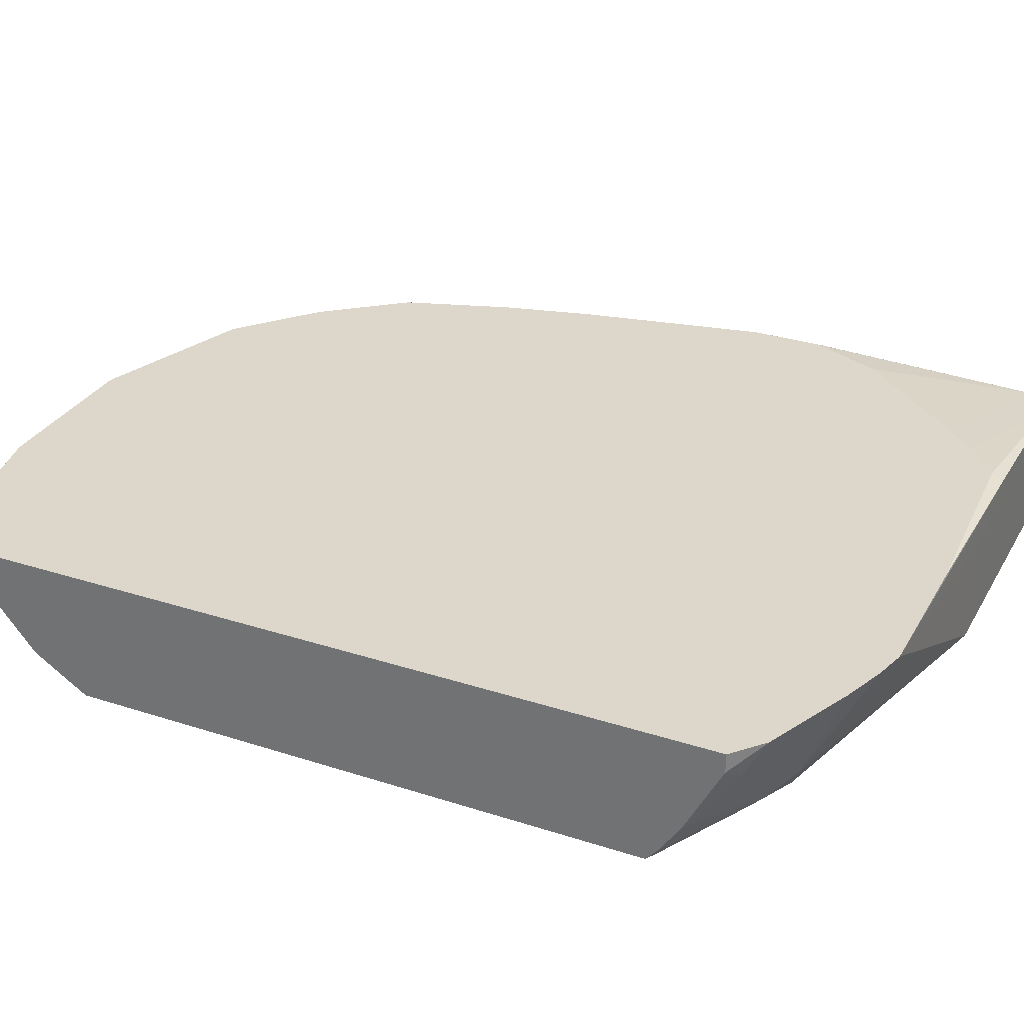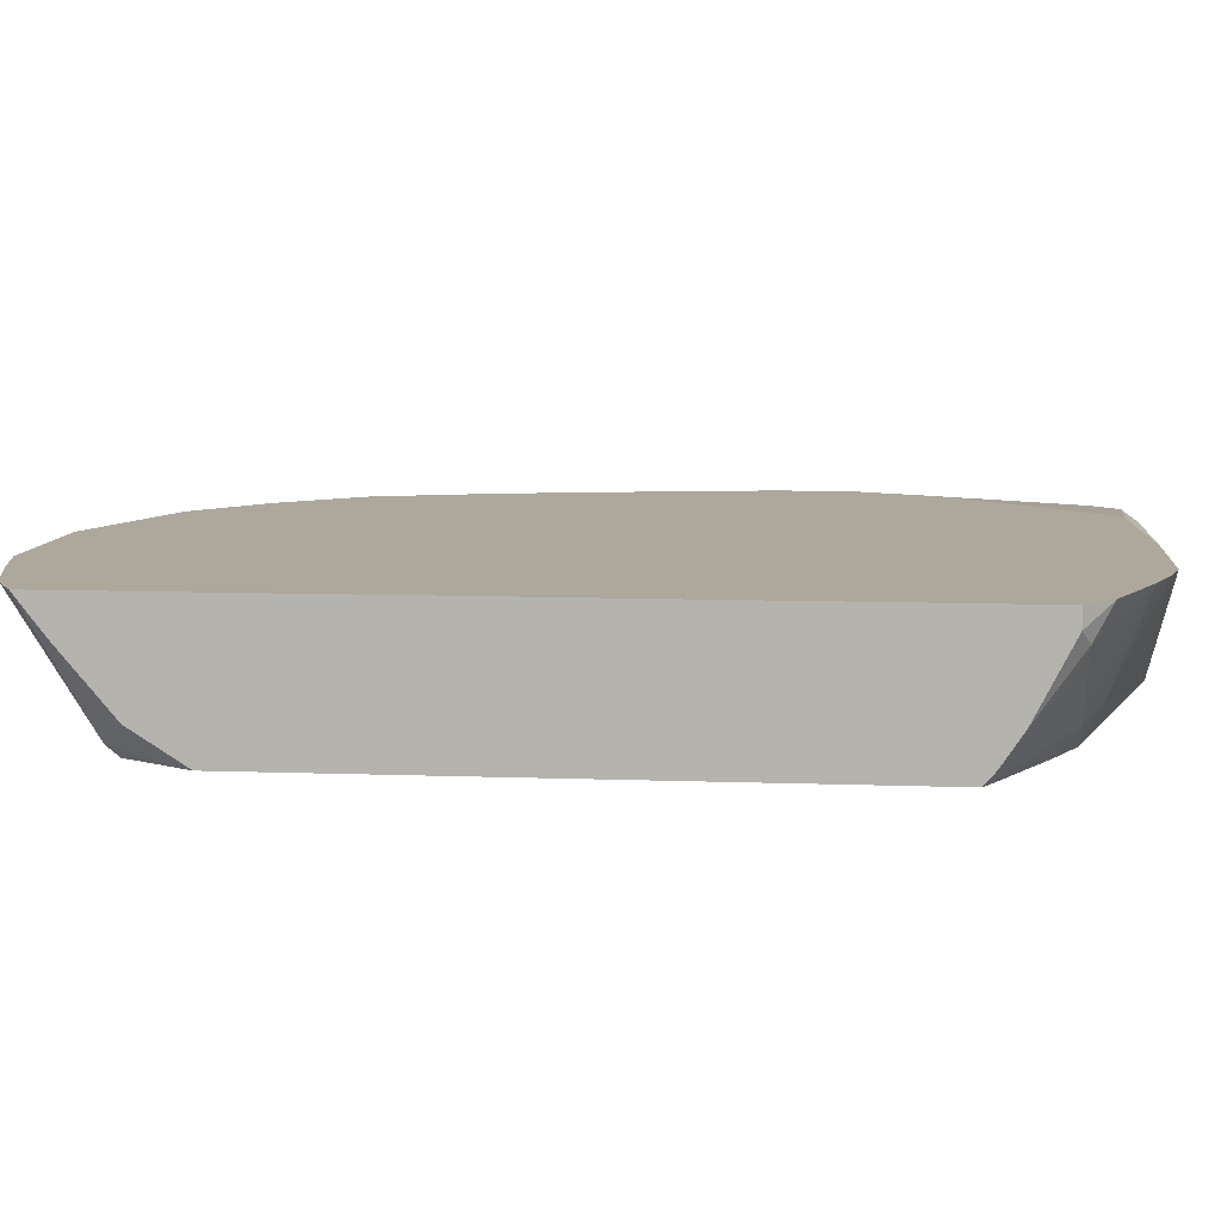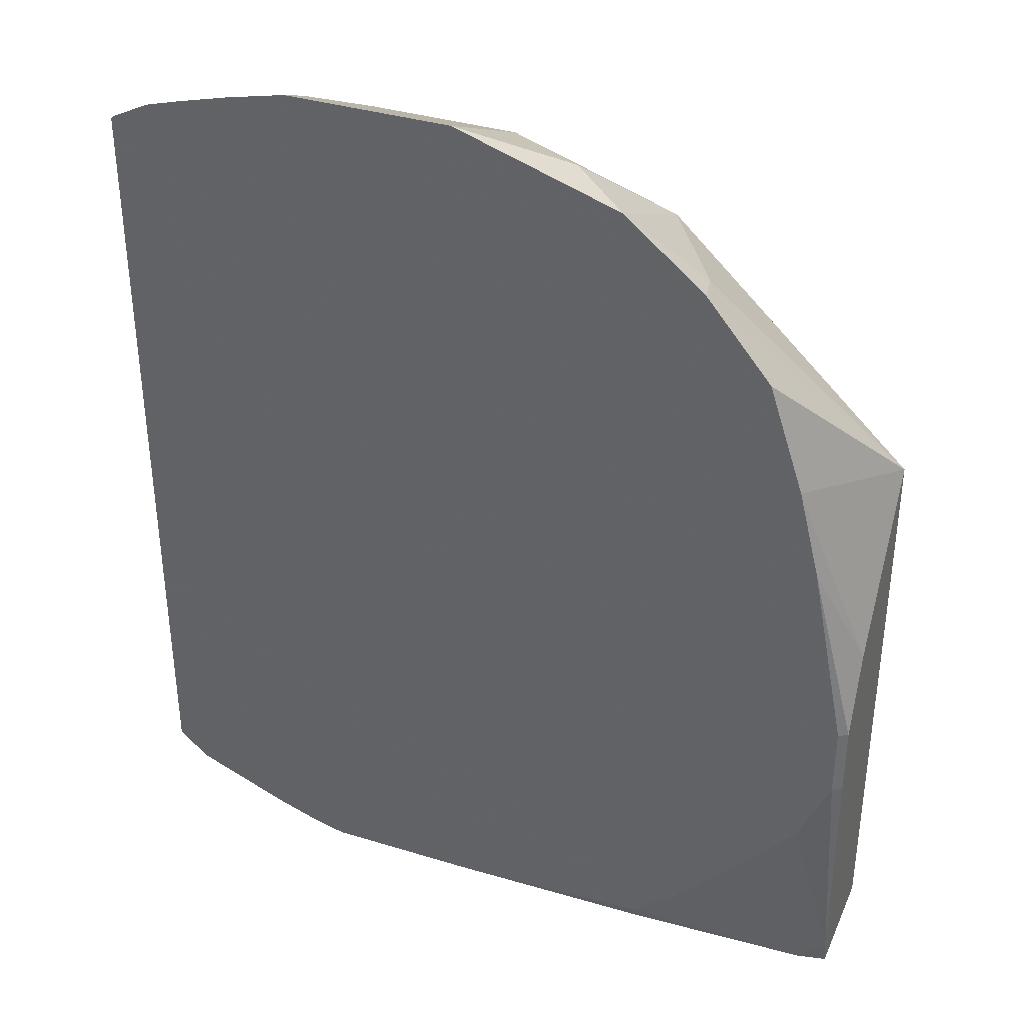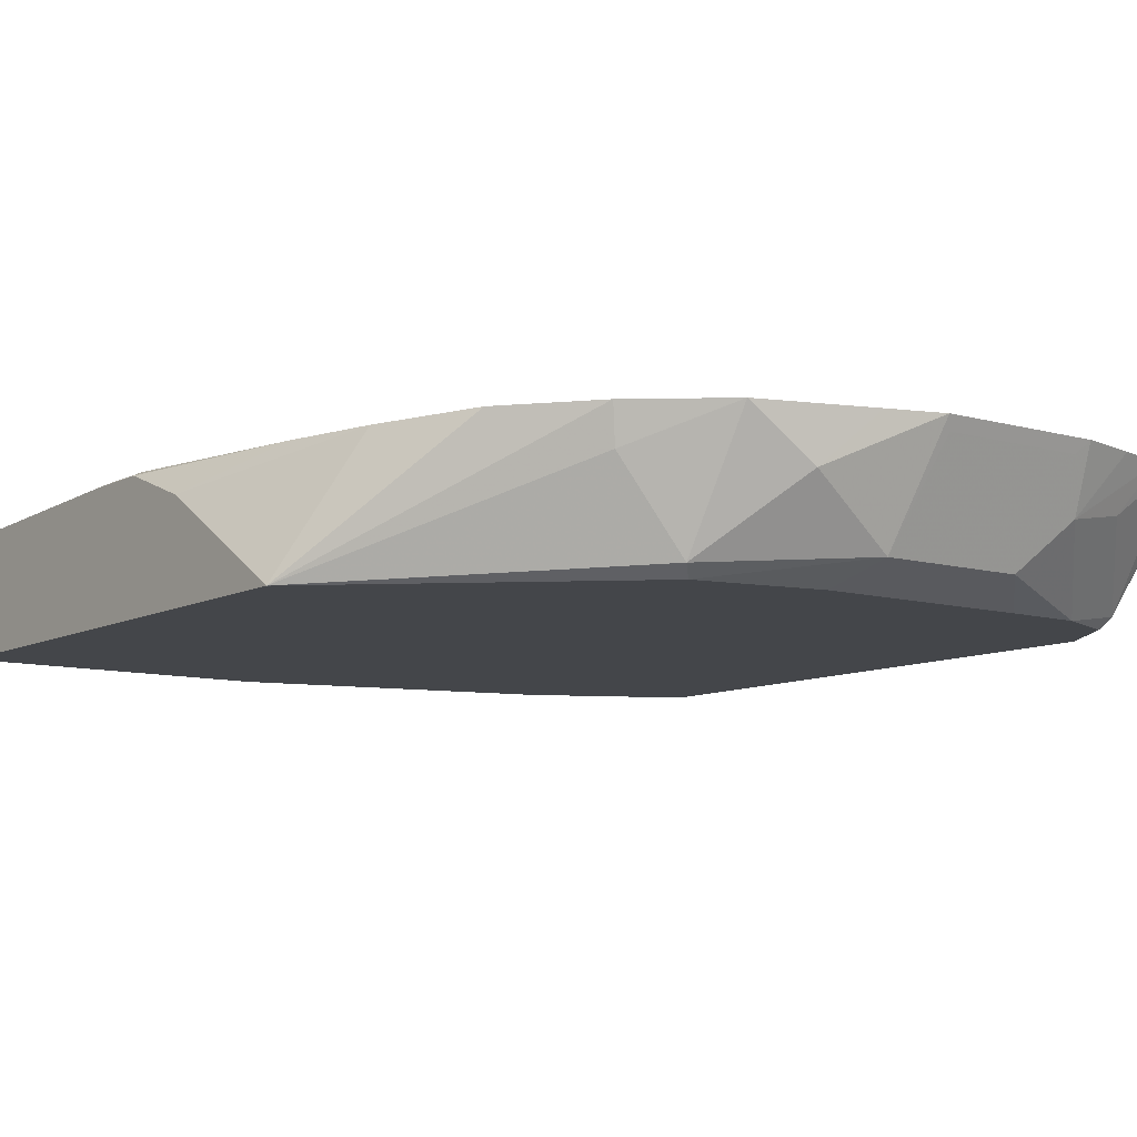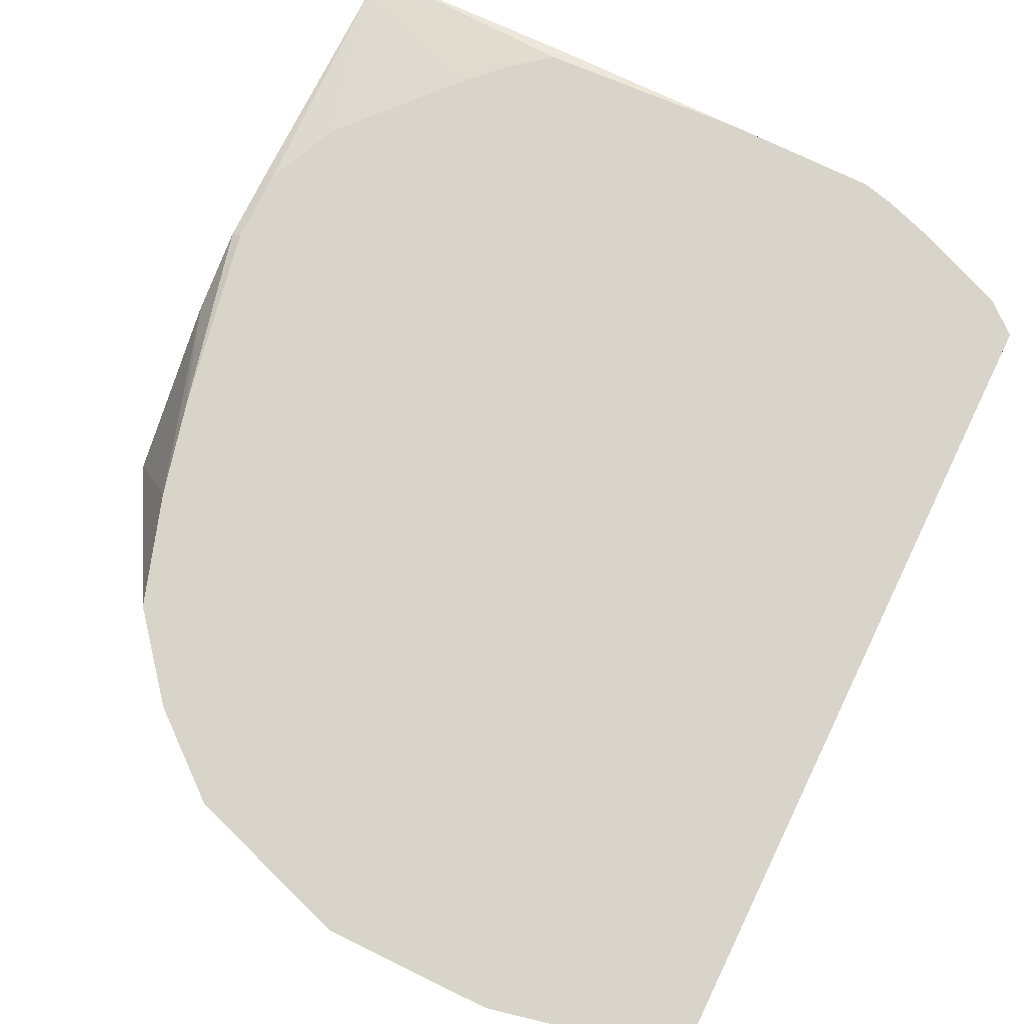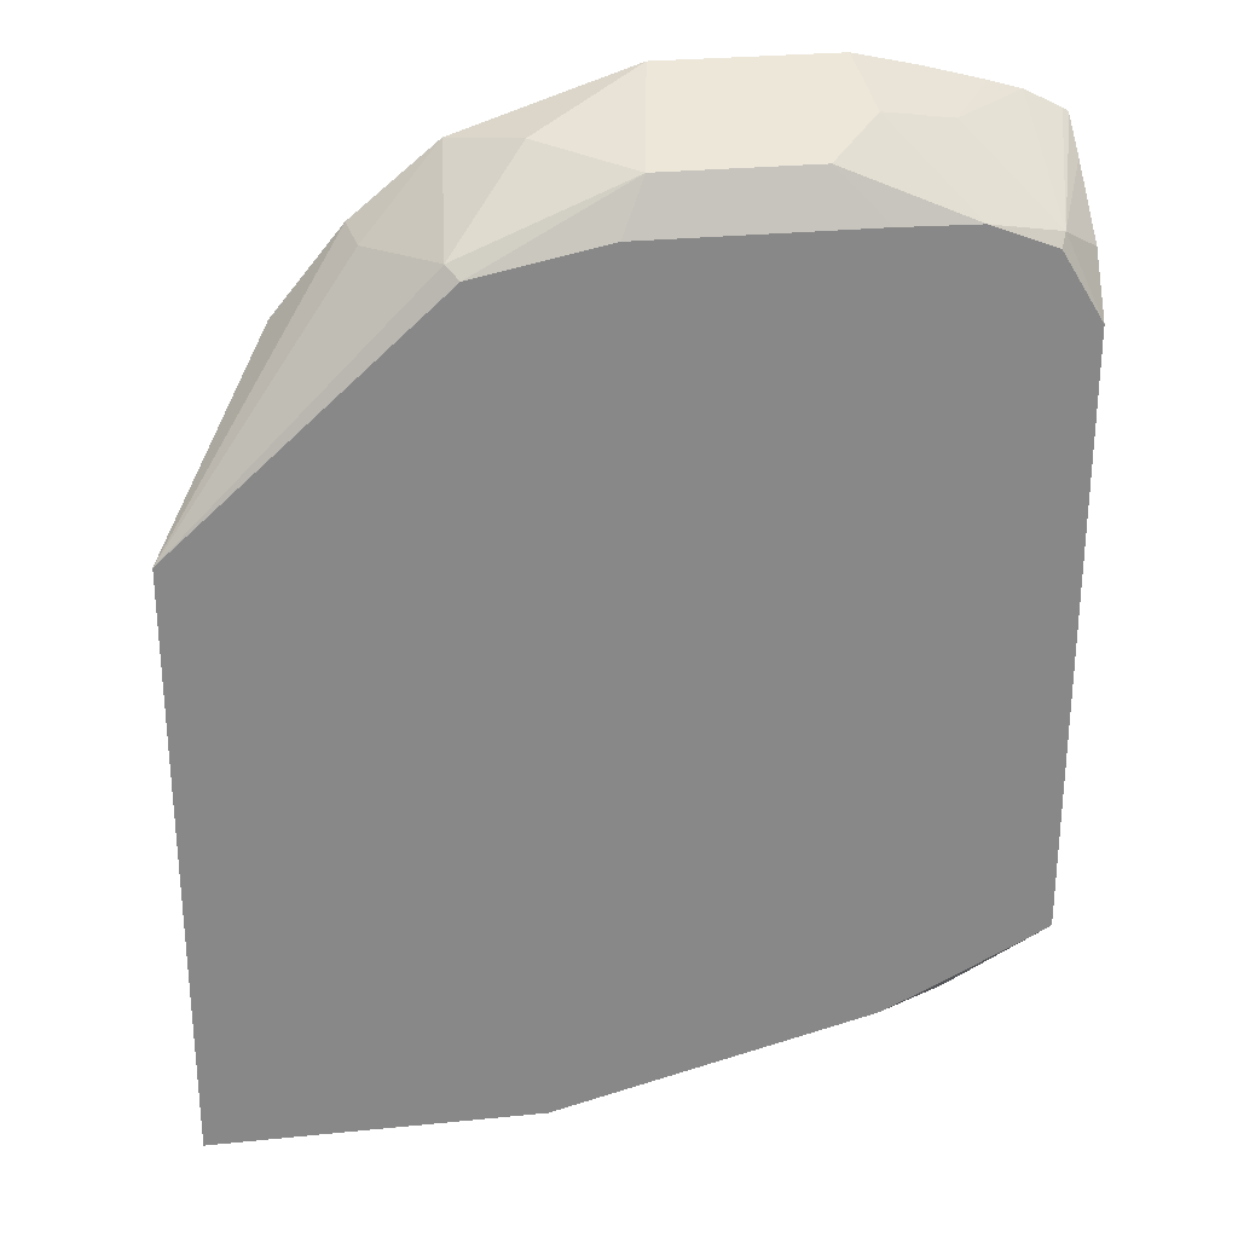
<metadata>
{"format":"obj","ext":"obj","renderer":"f3d","projection":"perspective","resolution":1024,"background":"white","views":[{"elev":30.5,"azim":115.1,"up":"+Y"},{"elev":8.5,"azim":95.8,"up":"+Y"},{"elev":36.4,"azim":-158.2,"up":"+Z"},{"elev":-9.4,"azim":-36.7,"up":"+Y"},{"elev":74.9,"azim":25.9,"up":"+Y"},{"elev":27.7,"azim":-8.7,"up":"+Z"}]}
</metadata>
<code>
v -0.7568 -0.3486 -0.1912
v -0.6186 -0.3486 -0.06652
v -0.6246 -0.3425 -0.06046
v -0.6582 -0.2955 -0.06717
v -0.6623 -0.2751 -0.06312
v -0.6987 -0.2751 -0.1073
v -0.7187 -0.2751 -0.1679
v -0.7568 -0.2938 -0.2791
v -0.7568 -0.3486 -0.5079
v -0.55 -0.3486 -0.0524
v -0.5374 -0.3358 -0.02687
v -0.5843 -0.3023 -0.02016
v -0.6181 -0.2751 -0.02672
v -0.7278 -0.2751 -0.204
v -0.7311 -0.2751 -0.2173
v -0.7568 -0.2777 -0.3224
v -0.7568 -0.2856 -0.5079
v -0.5863 -0.3486 -0.5079
v -0.4313 -0.3486 -0.0524
v -0.4568 -0.3358 -0.02687
v -0.5239 -0.2821 -3.309e-05
v -0.5275 -0.2751 0.003472
v -0.5571 -0.2751 -0.006392
v -0.7516 -0.2751 -0.3224
v -0.7568 -0.2777 -0.3627
v -0.7413 -0.2821 -0.5079
v -0.7568 -0.2821 -0.4924
v -0.6053 -0.2943 -0.5079
v -0.4433 -0.2751 -0.5073
v -0.403 -0.3274 -0.4735
v -0.4199 -0.3486 -0.4651
v -0.3901 -0.3486 -0.05315
v -0.4299 -0.309 -0.01345
v -0.4433 -0.2821 -3.309e-05
v -0.4363 -0.2751 0.003472
v -0.7516 -0.2751 -0.3627
v -0.6617 -0.2751 -0.4827
v -0.6394 -0.2751 -0.5011
v -0.6388 -0.2775 -0.5079
v -0.734 -0.2751 -0.403
v -0.6798 -0.2751 -0.4645
v -0.6111 -0.2903 -0.5079
v -0.5239 -0.2751 -0.5073
v -0.4258 -0.2751 -0.5029
v -0.403 -0.2751 -0.495
v -0.4014 -0.2751 -0.4945
v -0.3829 -0.3325 -0.4634
v -0.3936 -0.3486 -0.4527
v -0.3888 -0.3486 -0.05366
v -0.3527 -0.3425 -0.06046
v -0.3929 -0.3023 -0.02016
v -0.3725 -0.2751 -0.01185
v -0.4028 -0.2751 -0.003938
v -0.3506 -0.2751 -0.4735
v -0.3426 -0.2922 -0.4634
v -0.3335 -0.3247 -0.4388
v -0.3335 -0.3413 -0.4277
v -0.3335 -0.3486 -0.4215
v -0.3393 -0.3486 -0.4248
v -0.3556 -0.3486 -0.06652
v -0.3335 -0.3486 -0.1028
v -0.3335 -0.3298 -0.07323
v -0.3335 -0.2948 -0.04349
v -0.3335 -0.2765 -0.02922
v -0.3335 -0.2751 -0.02822
v -0.3365 -0.2751 -0.02622
v -0.3557 -0.2751 -0.01666
v -0.3335 -0.2854 -0.4589
v -0.3335 -0.2751 -0.4589
f 29 44 30
f 27 40 41
f 27 36 40
f 27 41 37
f 28 42 29
f 29 42 39
f 31 47 48
f 30 44 45
f 30 45 46
f 30 46 47
f 30 47 31
f 26 38 39
f 32 49 50
f 29 39 43
f 26 37 38
f 12 23 13
f 25 36 27
f 21 35 22
f 21 34 35
f 20 32 33
f 19 32 20
f 18 30 31
f 18 29 30
f 18 28 29
f 17 27 26
f 16 36 25
f 16 24 36
f 15 24 16
f 32 50 33
f 12 22 23
f 26 27 37
f 33 51 52
f 56 62 61
f 33 53 35
f 11 22 12
f 56 61 58
f 56 63 62
f 56 64 63
f 56 65 64
f 56 69 65
f 56 68 69
f 55 68 56
f 54 69 68
f 54 68 55
f 51 67 52
f 50 67 51
f 50 66 67
f 50 65 66
f 50 64 65
f 50 63 64
f 50 62 63
f 33 35 34
f 33 50 51
f 38 43 39
f 46 54 55
f 46 55 47
f 47 55 56
f 33 52 53
f 47 56 57
f 47 57 58
f 47 58 59
f 47 59 48
f 49 60 50
f 50 60 61
f 50 61 62
f 56 58 57
f 11 21 22
f 2 10 11
f 11 33 34
f 5 23 22
f 5 13 23
f 4 13 5
f 3 13 4
f 3 12 13
f 3 11 12
f 2 11 3
f 1 10 2
f 1 19 10
f 1 32 19
f 1 49 32
f 1 60 49
f 1 61 60
f 1 59 58
f 5 22 35
f 1 48 59
f 1 18 31
f 1 9 18
f 1 17 9
f 1 27 17
f 1 25 27
f 1 16 25
f 1 8 16
f 1 7 8
f 1 6 7
f 1 5 6
f 1 4 5
f 1 3 4
f 1 2 3
f 11 34 21
f 1 31 48
f 5 35 53
f 1 58 61
f 5 52 67
f 5 53 52
f 10 20 11
f 10 19 20
f 9 28 18
f 9 42 28
f 9 39 42
f 9 26 39
f 9 17 26
f 8 15 16
f 8 14 15
f 7 14 8
f 5 7 6
f 5 14 7
f 5 15 14
f 5 24 15
f 11 20 33
f 5 40 36
f 5 36 24
f 5 66 65
f 5 65 69
f 5 69 54
f 5 54 46
f 5 46 45
f 5 45 44
f 5 67 66
f 5 29 43
f 5 43 38
f 5 38 37
f 5 37 41
f 5 41 40
f 5 44 29

</code>
